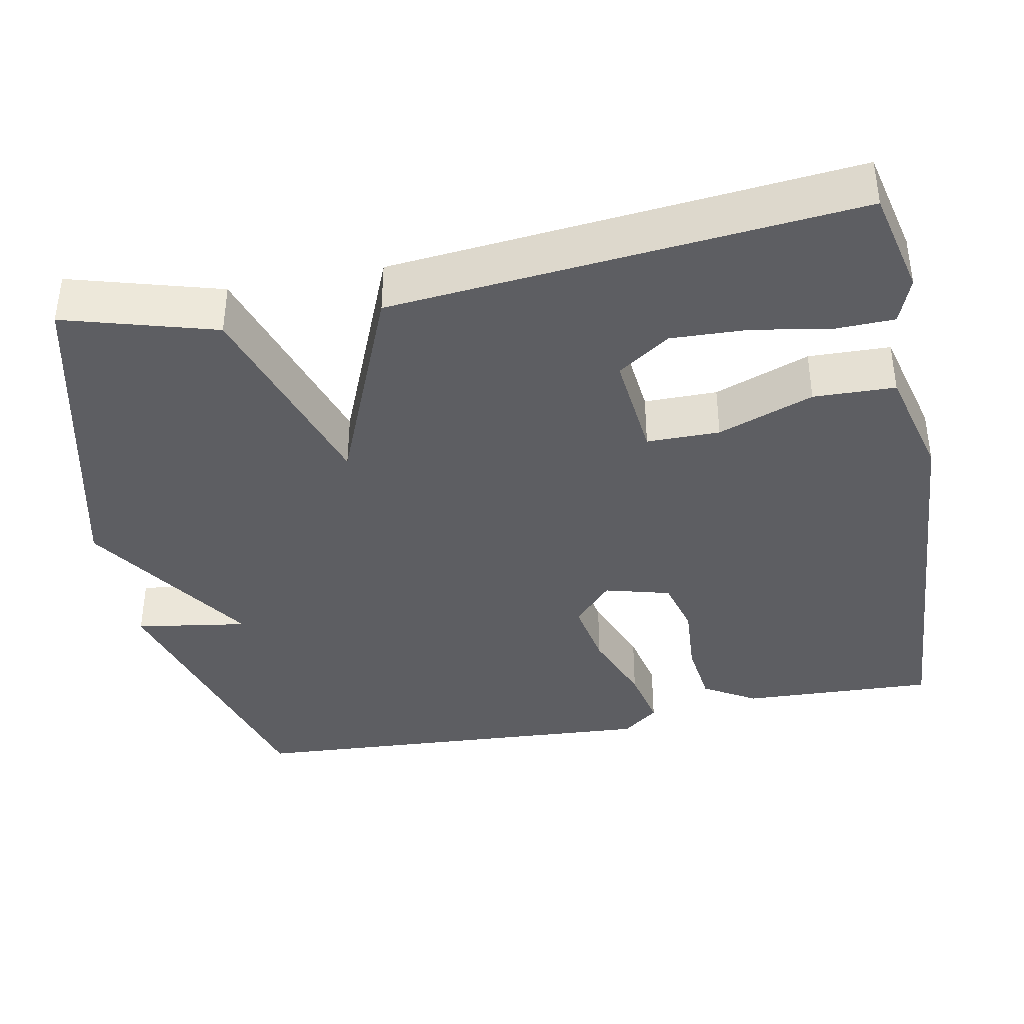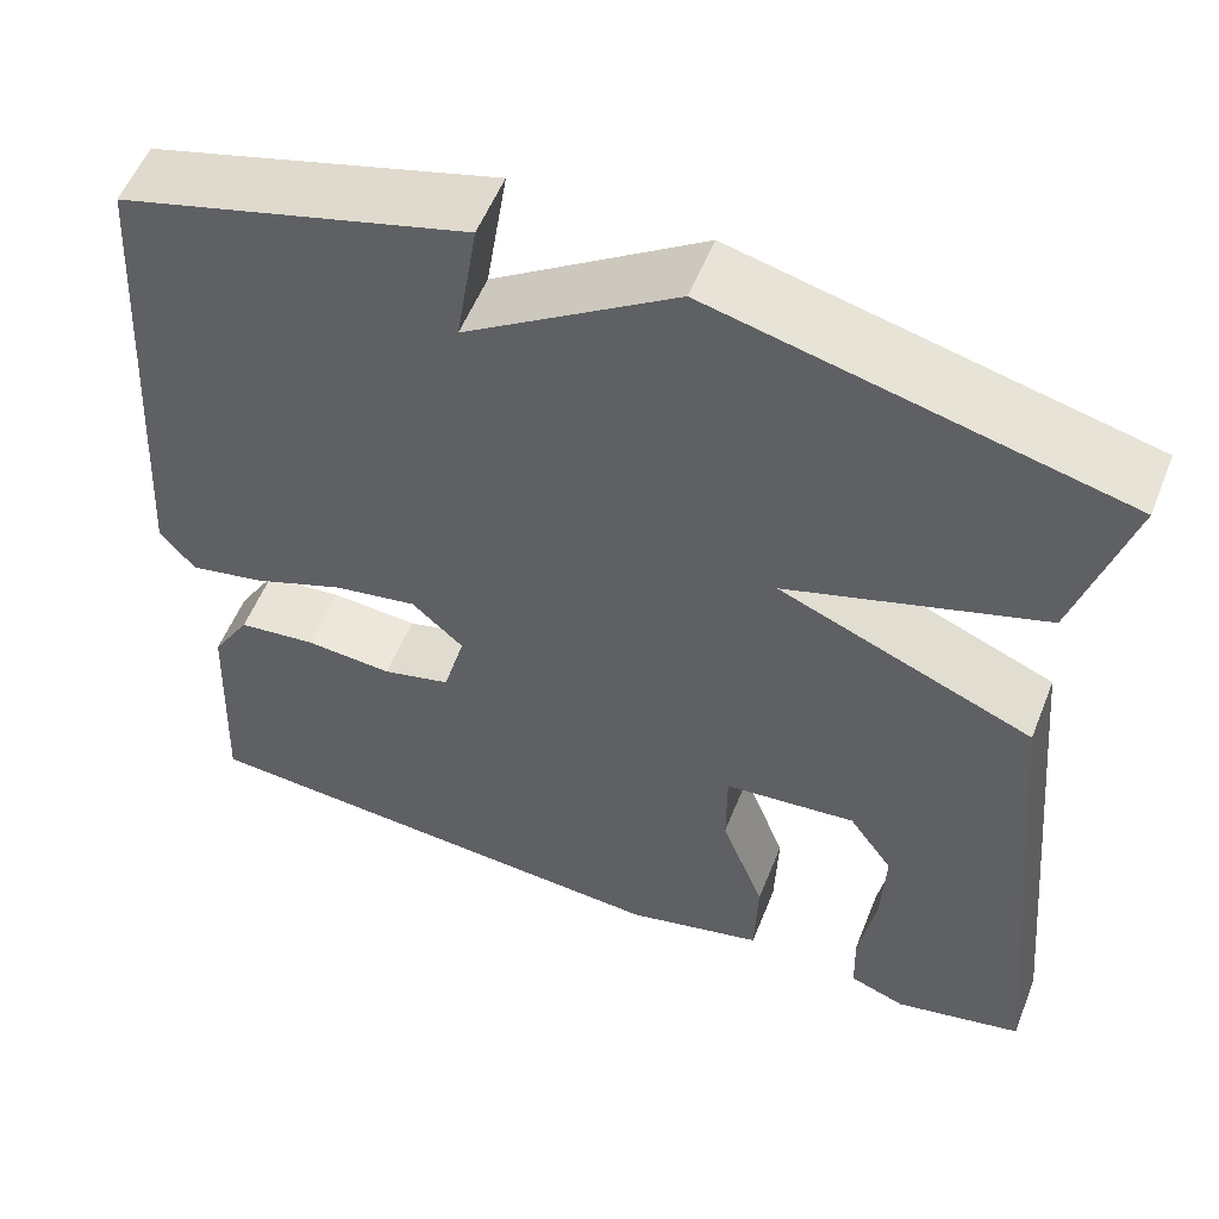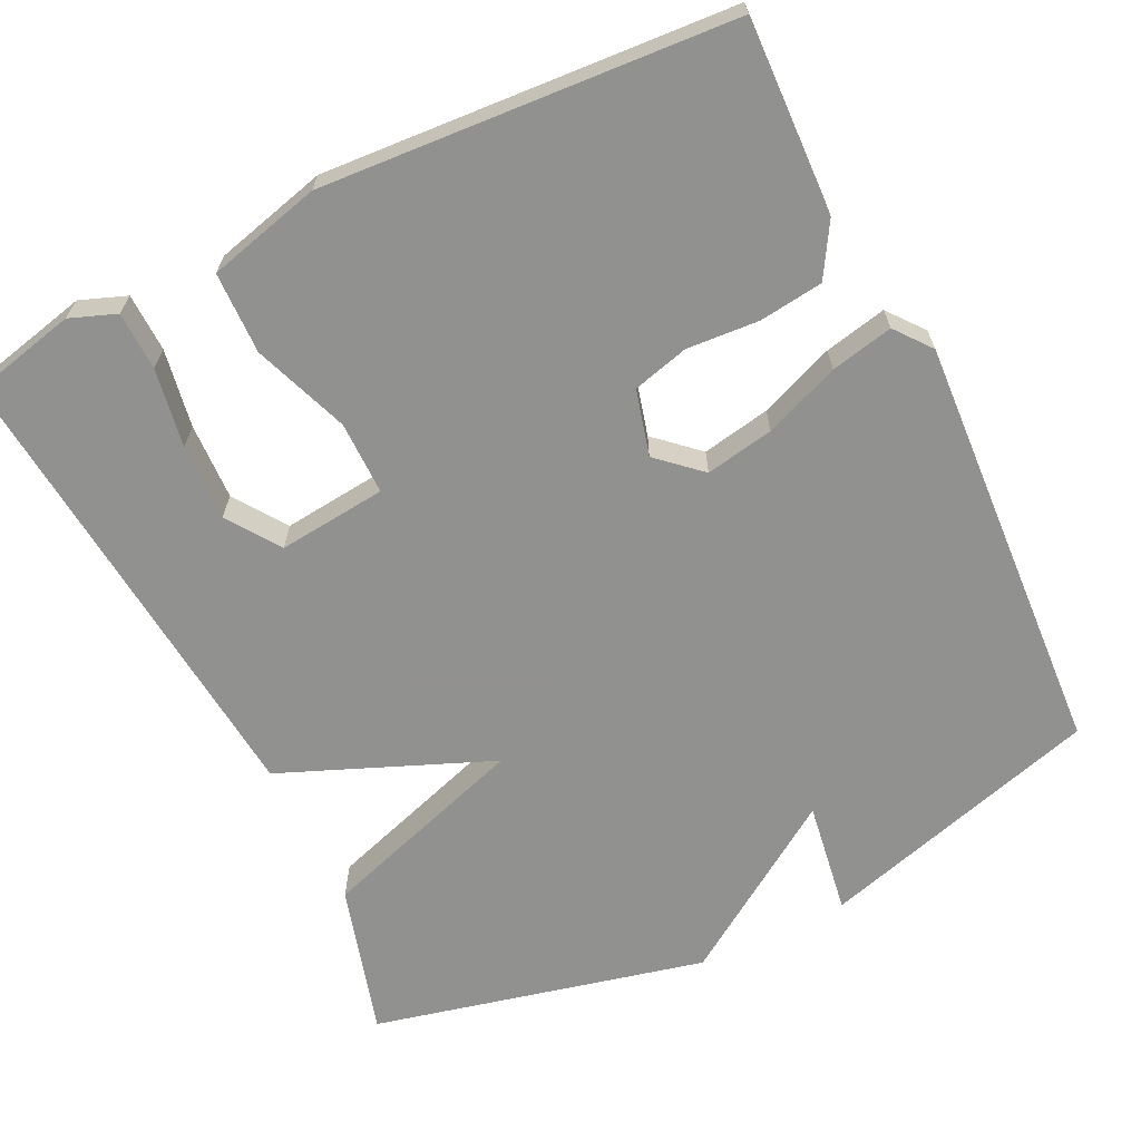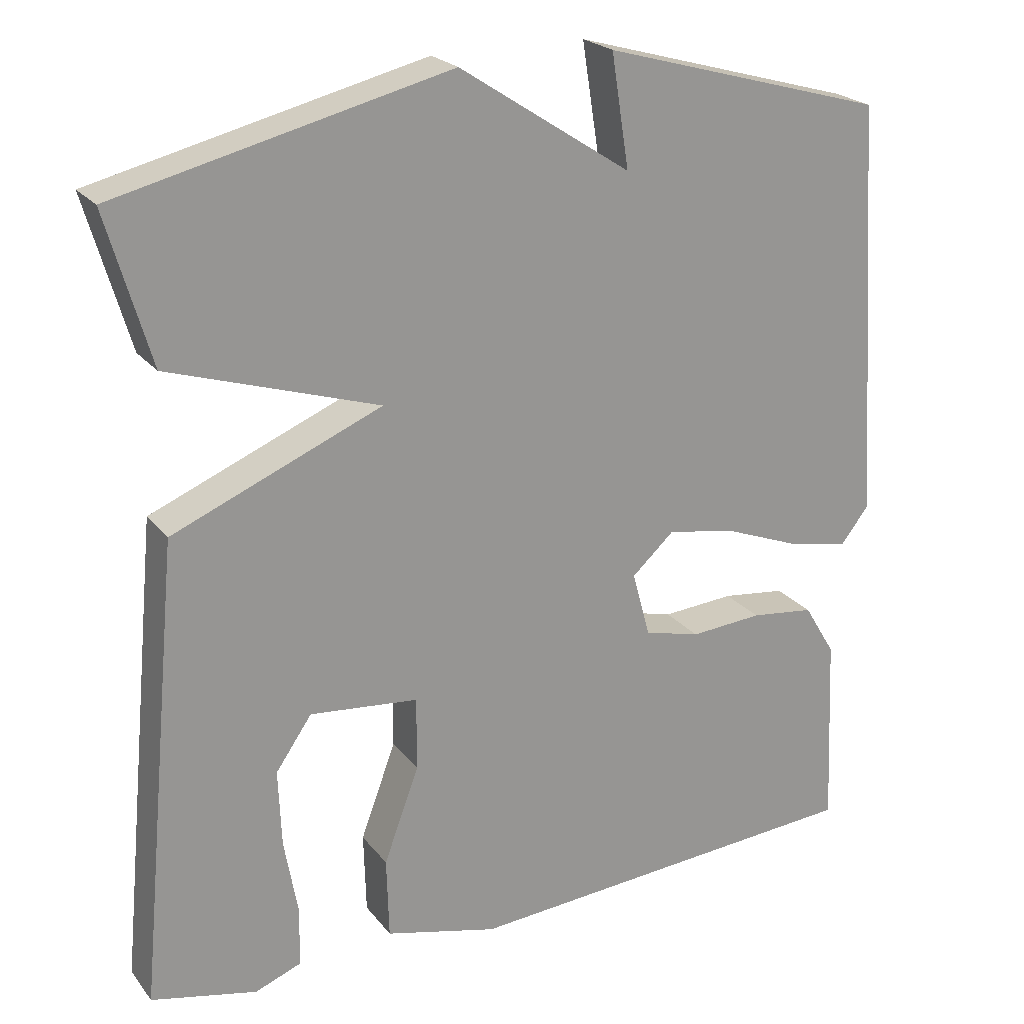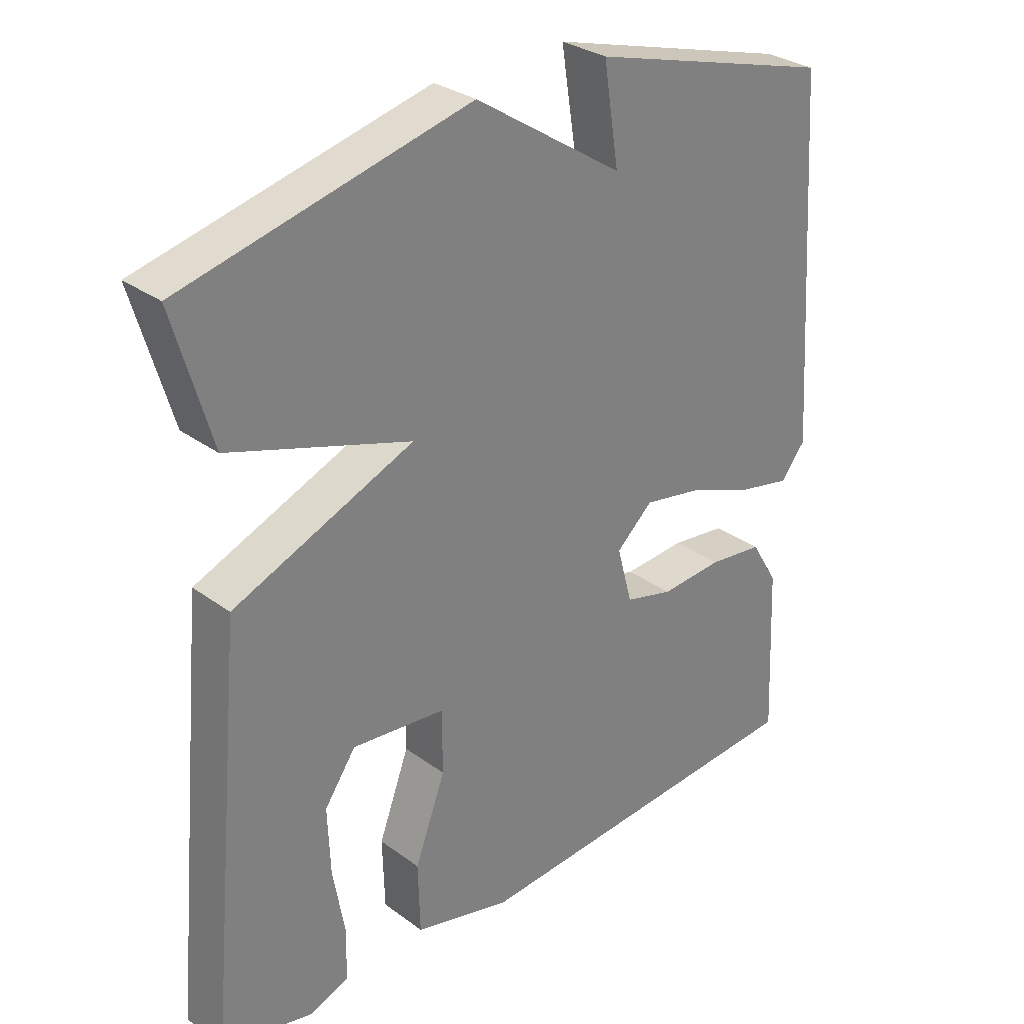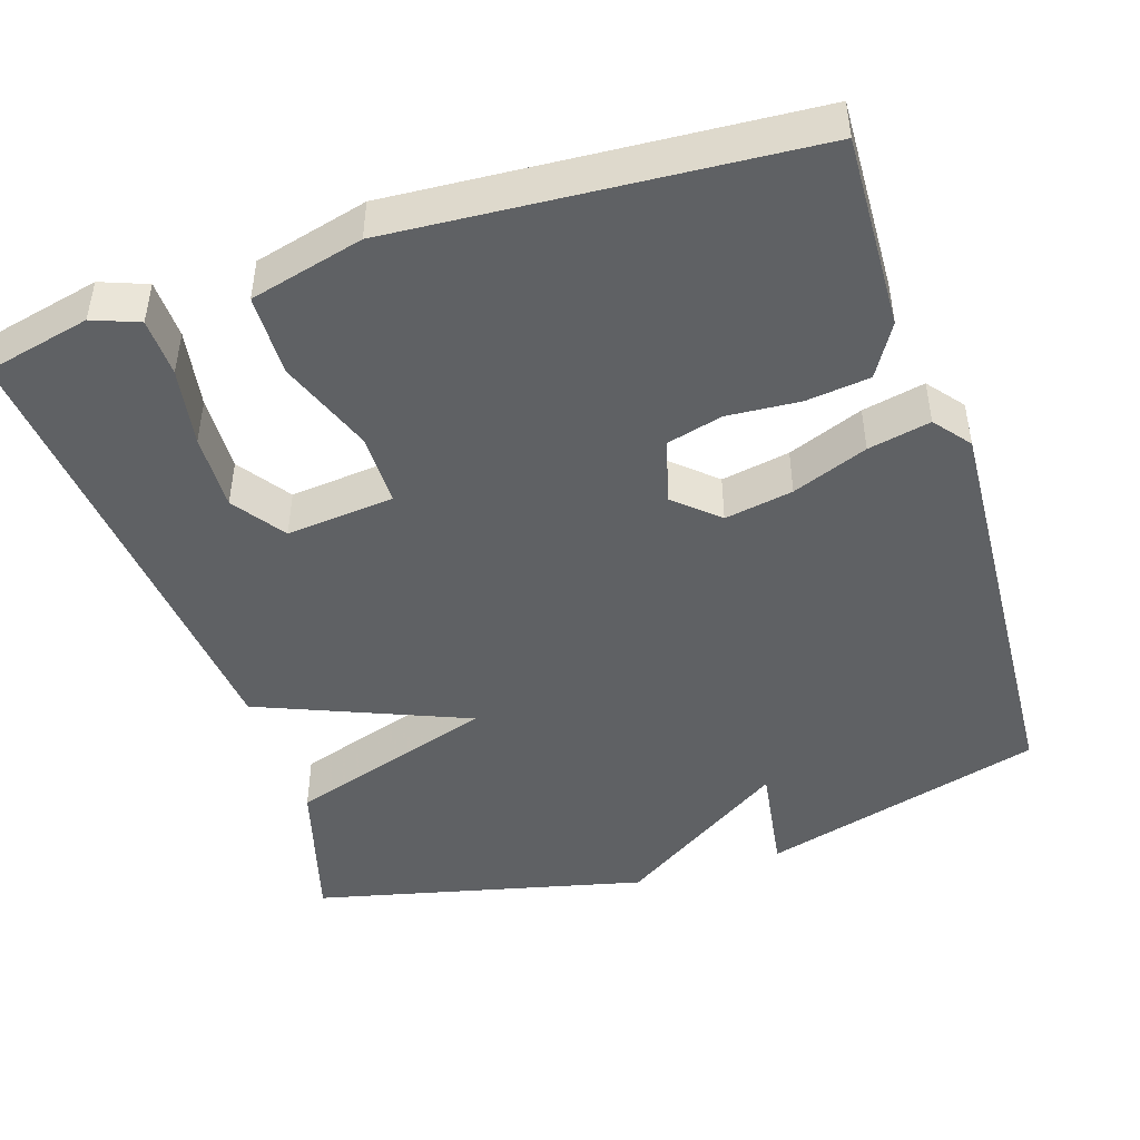
<metadata>
{"format":"obj","ext":"obj","renderer":"f3d","projection":"perspective","resolution":1024,"background":"white","views":[{"elev":-38.8,"azim":101.1,"up":"+Y"},{"elev":55.4,"azim":21.6,"up":"+Z"},{"elev":-66.0,"azim":-153.8,"up":"+Y"},{"elev":22.6,"azim":152.2,"up":"+Z"},{"elev":30.2,"azim":136.7,"up":"+Z"},{"elev":-46.2,"azim":-161.9,"up":"+Y"}]}
</metadata>
<code>
v 0.5 0.07 0.5
v 0.443 0.07 0.304
v 0.171 0.07 0.217
v 0.443 0.07 0.104
v 0.5 0.07 -0.5
v 0.363 0.07 -0.531
v 0.303 0.07 -0.508
v 0.301 0.07 -0.432
v 0.319 0.07 -0.33
v 0.323 0.07 -0.23
v 0.276 0.07 -0.162
v 0.135 0.07 -0.176
v 0.135 0.07 -0.271
v 0.181 0.07 -0.395
v 0.178 0.07 -0.501
v 0.031 0.07 -0.538
v -0.5 0.07 -0.5
v -0.489 0.07 -0.248
v -0.448 0.07 -0.18
v -0.365 0.07 -0.17
v -0.271 0.07 -0.177
v -0.198 0.07 -0.158
v -0.175 0.07 -0.073
v -0.23 0.07 -0.023
v -0.319 0.07 -0.039
v -0.417 0.07 -0.077
v -0.498 0.07 -0.094
v -0.535 0.07 -0.047
v -0.5 0.07 0.5
v -0.131 0.07 0.604
v -0.154 0.07 0.458
v 0.069 0.07 0.604
v 0.5 0 0.5
v 0.443 0 0.304
v 0.171 0 0.217
v 0.443 0 0.104
v 0.5 0 -0.5
v 0.363 0 -0.531
v 0.303 0 -0.508
v 0.301 0 -0.432
v 0.319 0 -0.33
v 0.323 0 -0.23
v 0.276 0 -0.162
v 0.135 0 -0.176
v 0.135 0 -0.271
v 0.181 0 -0.395
v 0.178 0 -0.501
v 0.031 0 -0.538
v -0.5 0 -0.5
v -0.489 0 -0.248
v -0.448 0 -0.18
v -0.365 0 -0.17
v -0.271 0 -0.177
v -0.198 0 -0.158
v -0.175 0 -0.073
v -0.23 0 -0.023
v -0.319 0 -0.039
v -0.417 0 -0.077
v -0.498 0 -0.094
v -0.535 0 -0.047
v -0.5 0 0.5
v -0.131 0 0.604
v -0.154 0 0.458
v 0.069 0 0.604
f 1 2 3
f 32 1 3
f 31 32 3
f 29 30 31
f 28 29 31
f 27 28 31
f 26 27 31
f 25 26 31
f 24 25 31 3
f 23 24 3 4
f 22 23 4
f 19 20 21
f 18 19 21
f 17 18 21
f 16 17 21
f 15 16 21
f 14 15 21
f 13 14 21
f 12 13 21 22
f 11 12 22 4
f 7 8 9
f 6 7 9
f 5 6 9
f 4 5 9
f 4 9 10
f 4 10 11
f 35 34 33
f 35 33 64
f 35 64 63
f 63 62 61
f 63 61 60
f 63 60 59
f 63 59 58
f 63 58 57
f 35 63 57 56
f 36 35 56 55
f 36 55 54
f 53 52 51
f 53 51 50
f 53 50 49
f 53 49 48
f 53 48 47
f 53 47 46
f 53 46 45
f 54 53 45 44
f 36 54 44 43
f 41 40 39
f 41 39 38
f 41 38 37
f 41 37 36
f 42 41 36
f 43 42 36
f 1 33 34 2
f 2 34 35 3
f 3 35 36 4
f 4 36 37 5
f 5 37 38 6
f 6 38 39 7
f 7 39 40 8
f 8 40 41 9
f 9 41 42 10
f 10 42 43 11
f 11 43 44 12
f 12 44 45 13
f 13 45 46 14
f 14 46 47 15
f 15 47 48 16
f 16 48 49 17
f 17 49 50 18
f 18 50 51 19
f 19 51 52 20
f 20 52 53 21
f 21 53 54 22
f 22 54 55 23
f 23 55 56 24
f 24 56 57 25
f 25 57 58 26
f 26 58 59 27
f 27 59 60 28
f 28 60 61 29
f 29 61 62 30
f 30 62 63 31
f 31 63 64 32
f 32 64 33 1

</code>
